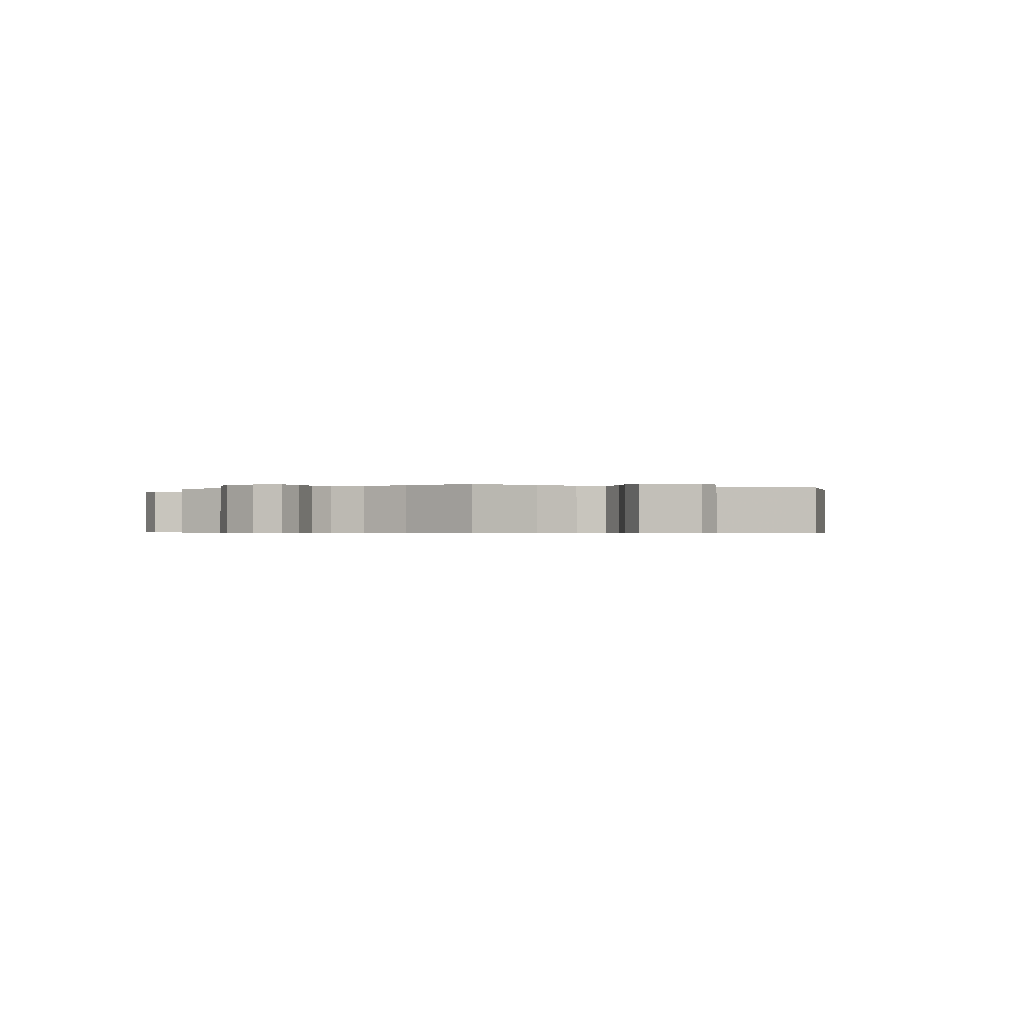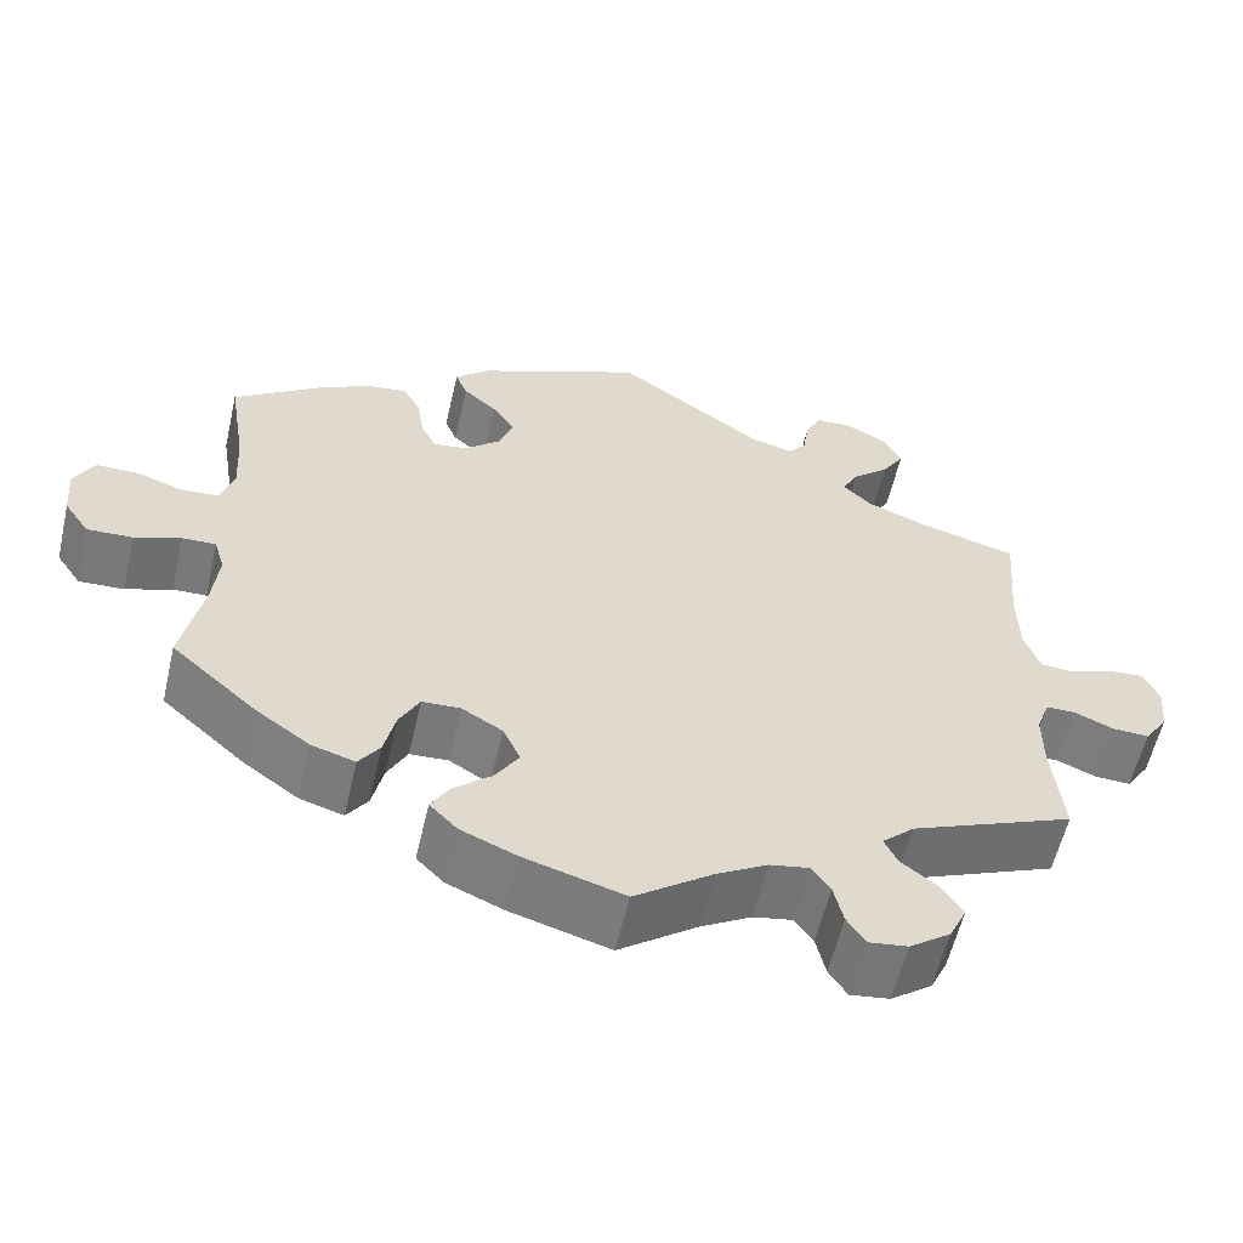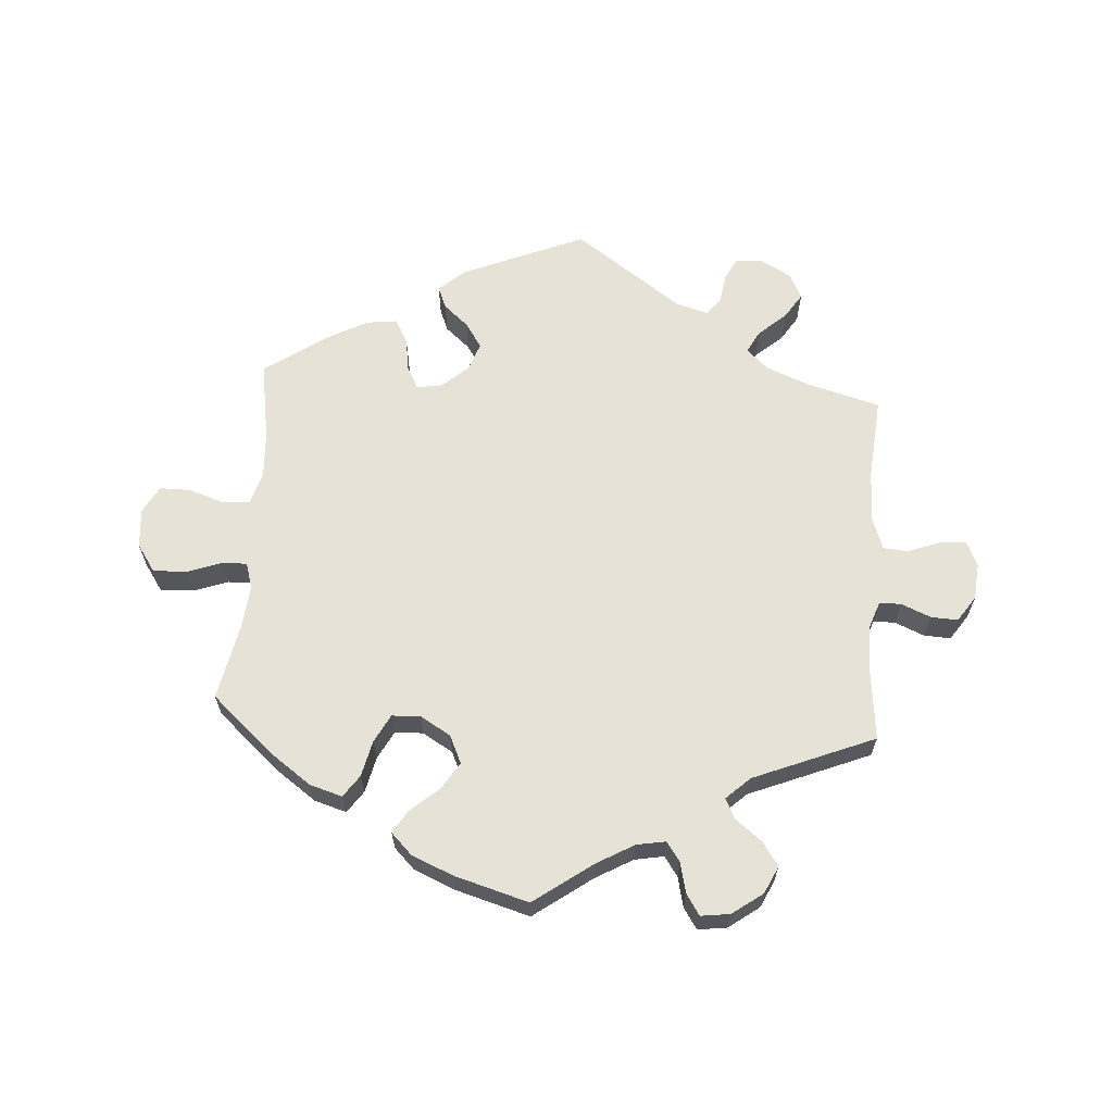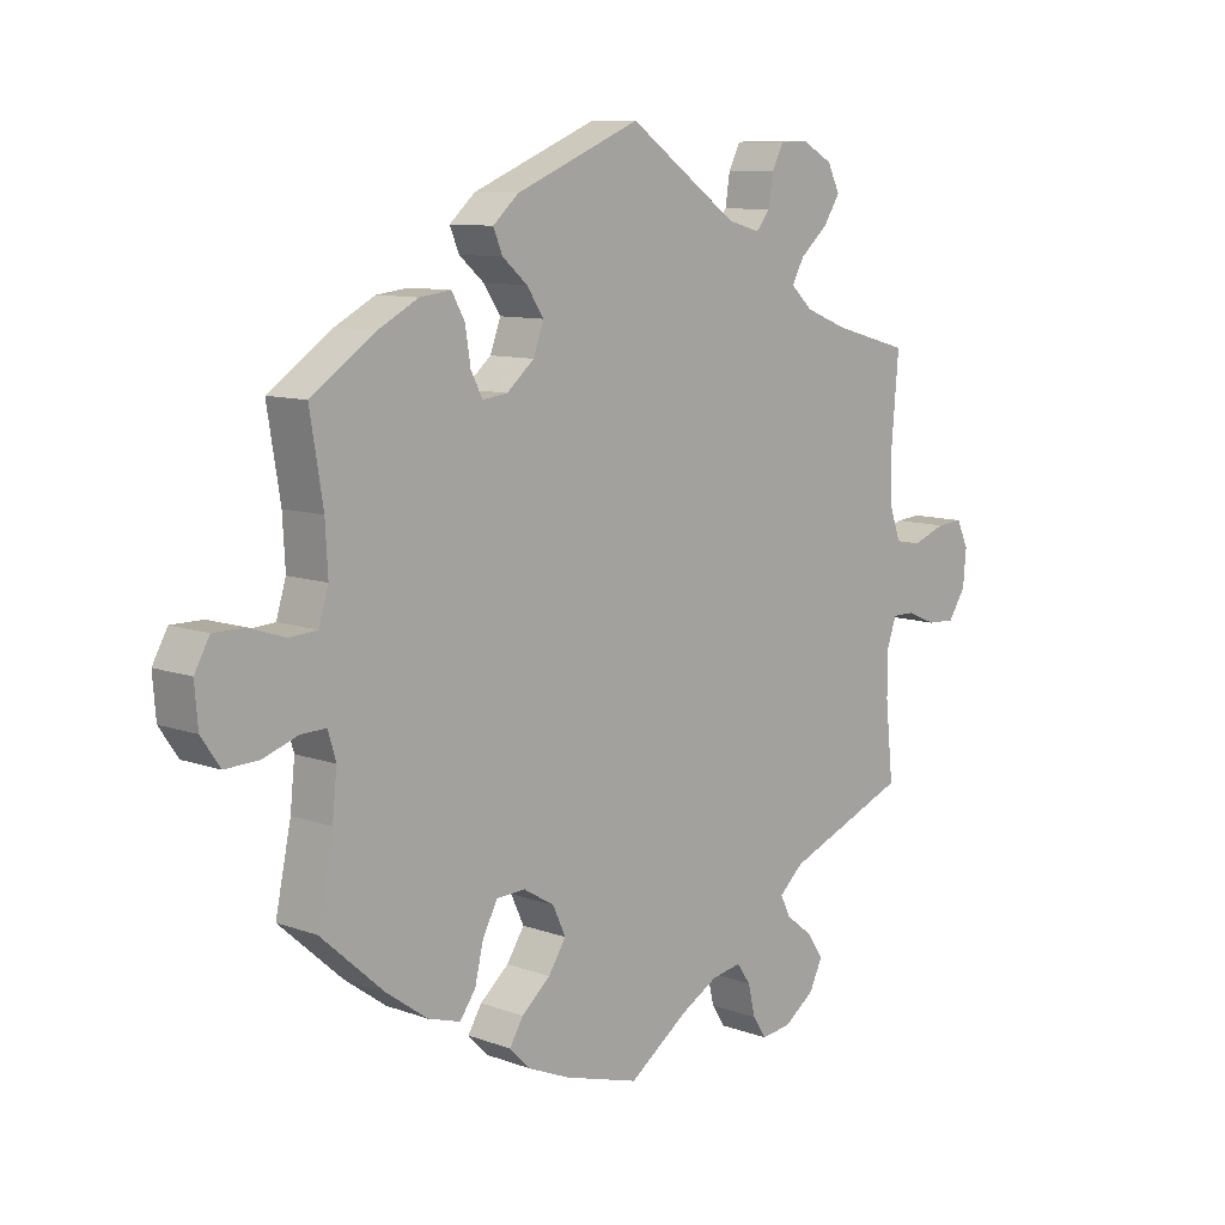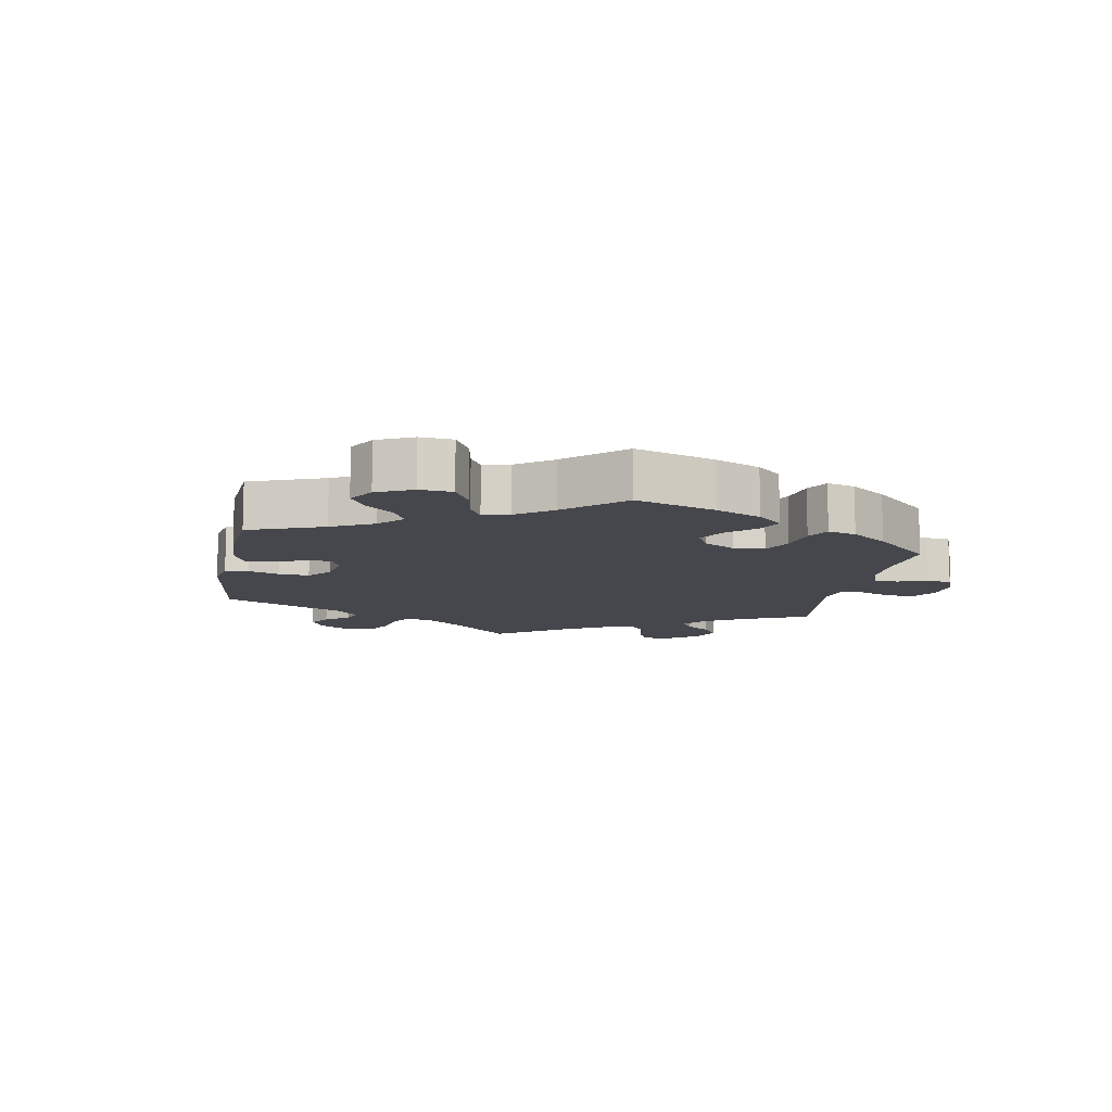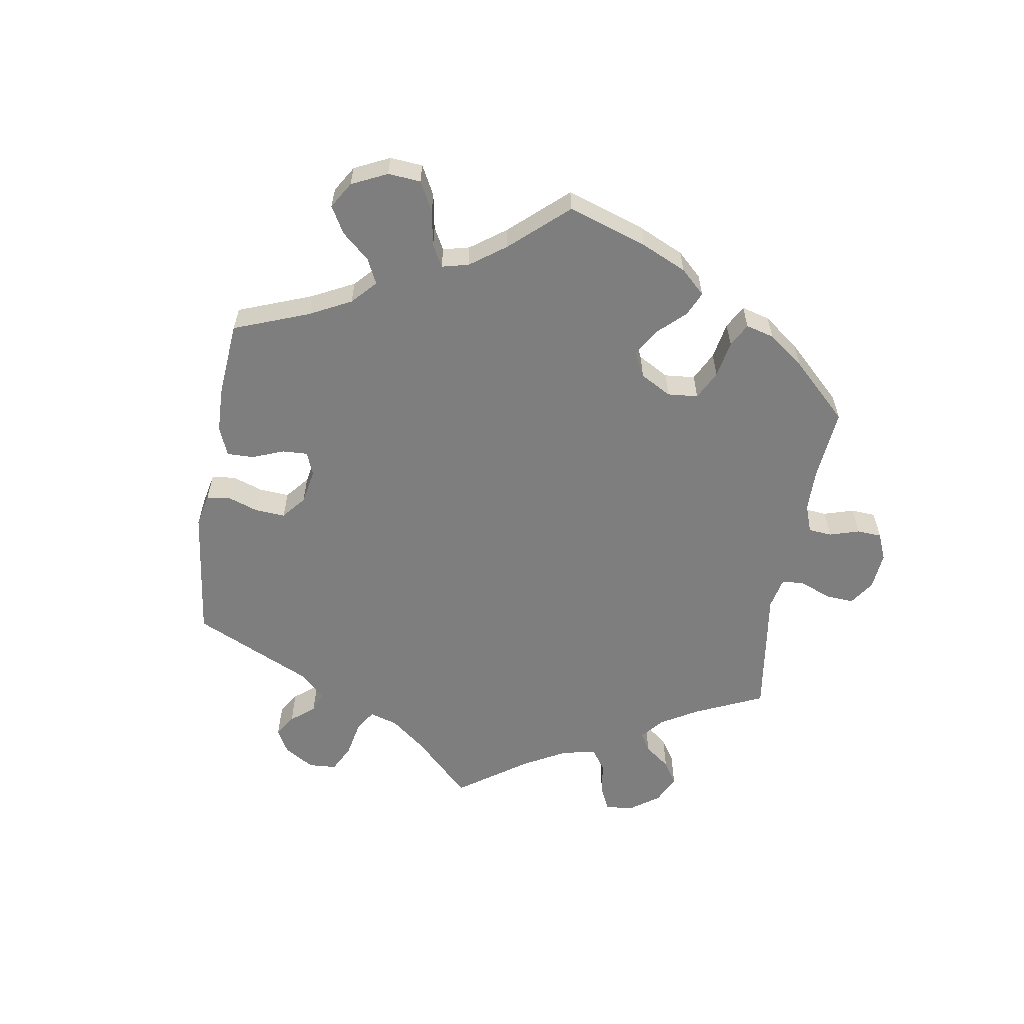
<metadata>
{"format":"obj","ext":"obj","renderer":"f3d","projection":"perspective","resolution":1024,"background":"white","views":[{"elev":-0.5,"azim":-54.3,"up":"+Y"},{"elev":-58.1,"azim":167.0,"up":"+Z"},{"elev":64.0,"azim":-176.1,"up":"+Y"},{"elev":9.6,"azim":133.5,"up":"+Z"},{"elev":-11.0,"azim":109.7,"up":"+Y"},{"elev":-59.5,"azim":110.7,"up":"+Y"}]}
</metadata>
<code>
v 0.403 0.07 -0.375
v 0.34 0.07 -0.42
v 0.29 0.07 -0.435
v 0.266 0.07 -0.401
v 0.253 0.07 -0.345
v 0.23 0.07 -0.302
v 0.186 0.07 -0.3
v 0.139 0.07 -0.328
v 0.119 0.07 -0.371
v 0.146 0.07 -0.413
v 0.19 0.07 -0.451
v 0.211 0.07 -0.486
v 0.179 0.07 -0.518
v 0.115 0.07 -0.545
v 0 0.07 -0.578
v -0.09 0.07 -0.513
v -0.148 0.07 -0.48
v -0.193 0.07 -0.472
v -0.214 0.07 -0.502
v -0.225 0.07 -0.549
v -0.246 0.07 -0.581
v -0.291 0.07 -0.575
v -0.338 0.07 -0.541
v -0.358 0.07 -0.499
v -0.333 0.07 -0.462
v -0.292 0.07 -0.43
v -0.277 0.07 -0.399
v -0.314 0.07 -0.365
v -0.501 0.07 -0.289
v -0.489 0.07 -0.174
v -0.489 0.07 -0.106
v -0.504 0.07 -0.064
v -0.538 0.07 -0.064
v -0.583 0.07 -0.083
v -0.625 0.07 -0.085
v -0.652 0.07 -0.045
v -0.657 0.07 0.011
v -0.639 0.07 0.05
v -0.599 0.07 0.047
v -0.549 0.07 0.028
v -0.51 0.07 0.031
v -0.492 0.07 0.081
v -0.49 0.07 0.159
v -0.501 0.07 0.289
v -0.385 0.07 0.321
v -0.32 0.07 0.347
v -0.287 0.07 0.378
v -0.305 0.07 0.412
v -0.348 0.07 0.45
v -0.373 0.07 0.489
v -0.354 0.07 0.528
v -0.307 0.07 0.554
v -0.264 0.07 0.553
v -0.246 0.07 0.518
v -0.239 0.07 0.472
v -0.218 0.07 0.446
v -0.168 0.07 0.46
v -0.001 0.07 0.578
v 0.19 0.07 0.498
v 0.229 0.07 0.463
v 0.215 0.07 0.429
v 0.177 0.07 0.396
v 0.151 0.07 0.357
v 0.167 0.07 0.313
v 0.209 0.07 0.277
v 0.247 0.07 0.272
v 0.265 0.07 0.307
v 0.273 0.07 0.359
v 0.293 0.07 0.395
v 0.341 0.07 0.389
v 0.403 0.07 0.356
v 0.5 0.07 0.289
v 0.48 0.07 0.166
v 0.476 0.07 0.093
v 0.491 0.07 0.044
v 0.534 0.07 0.041
v 0.588 0.07 0.059
v 0.636 0.07 0.059
v 0.659 0.07 0.017
v 0.654 0.07 -0.044
v 0.625 0.07 -0.086
v 0.573 0.07 -0.084
v 0.52 0.07 -0.065
v 0.481 0.07 -0.064
v 0.469 0.07 -0.105
v 0.476 0.07 -0.173
v 0.5 0.07 -0.289
v 0.403 0 -0.375
v 0.34 0 -0.42
v 0.29 0 -0.435
v 0.266 0 -0.401
v 0.253 0 -0.345
v 0.23 0 -0.302
v 0.186 0 -0.3
v 0.139 0 -0.328
v 0.119 0 -0.371
v 0.146 0 -0.413
v 0.19 0 -0.451
v 0.211 0 -0.486
v 0.179 0 -0.518
v 0.115 0 -0.545
v 0 0 -0.578
v -0.09 0 -0.513
v -0.148 0 -0.48
v -0.193 0 -0.472
v -0.214 0 -0.502
v -0.225 0 -0.549
v -0.246 0 -0.581
v -0.291 0 -0.575
v -0.338 0 -0.541
v -0.358 0 -0.499
v -0.333 0 -0.462
v -0.292 0 -0.43
v -0.277 0 -0.399
v -0.314 0 -0.365
v -0.501 0 -0.289
v -0.489 0 -0.174
v -0.489 0 -0.106
v -0.504 0 -0.064
v -0.538 0 -0.064
v -0.583 0 -0.083
v -0.625 0 -0.085
v -0.652 0 -0.045
v -0.657 0 0.011
v -0.639 0 0.05
v -0.599 0 0.047
v -0.549 0 0.028
v -0.51 0 0.031
v -0.492 0 0.081
v -0.49 0 0.159
v -0.501 0 0.289
v -0.385 0 0.321
v -0.32 0 0.347
v -0.287 0 0.378
v -0.305 0 0.412
v -0.348 0 0.45
v -0.373 0 0.489
v -0.354 0 0.528
v -0.307 0 0.554
v -0.264 0 0.553
v -0.246 0 0.518
v -0.239 0 0.472
v -0.218 0 0.446
v -0.168 0 0.46
v -0.001 0 0.578
v 0.19 0 0.498
v 0.229 0 0.463
v 0.215 0 0.429
v 0.177 0 0.396
v 0.151 0 0.357
v 0.167 0 0.313
v 0.209 0 0.277
v 0.247 0 0.272
v 0.265 0 0.307
v 0.273 0 0.359
v 0.293 0 0.395
v 0.341 0 0.389
v 0.403 0 0.356
v 0.5 0 0.289
v 0.48 0 0.166
v 0.476 0 0.093
v 0.491 0 0.044
v 0.534 0 0.041
v 0.588 0 0.059
v 0.636 0 0.059
v 0.659 0 0.017
v 0.654 0 -0.044
v 0.625 0 -0.086
v 0.573 0 -0.084
v 0.52 0 -0.065
v 0.481 0 -0.064
v 0.469 0 -0.105
v 0.476 0 -0.173
v 0.5 0 -0.289
f 86 87 1 2
f 85 86 2 3
f 84 85 3 4
f 80 81 82 83
f 80 83 84
f 79 80 84
f 76 77 78 79
f 75 76 79 84
f 74 75 84 4
f 70 71 72 73
f 67 68 69 70
f 66 67 70 73
f 65 66 73 74
f 59 60 61 62
f 57 58 59 62
f 56 57 62 63
f 52 53 54 55
f 52 55 56
f 51 52 56
f 48 49 50 51
f 47 48 51 56
f 43 44 45
f 42 43 45 46
f 41 42 46 47
f 37 38 39 40
f 37 40 41
f 36 37 41
f 33 34 35 36
f 32 33 36 41
f 31 32 41 47
f 28 29 30
f 27 28 30 31
f 23 24 25 26
f 23 26 27
f 22 23 27
f 19 20 21 22
f 18 19 22 27
f 17 18 27 31
f 13 14 15 16
f 10 11 12 13
f 9 10 13 16
f 8 9 16 17
f 65 74 4 5
f 64 65 5 6
f 63 64 6 7
f 31 47 56 63
f 17 31 63
f 7 8 17 63
f 89 88 174 173
f 90 89 173 172
f 91 90 172 171
f 170 169 168 167
f 171 170 167
f 171 167 166
f 166 165 164 163
f 171 166 163 162
f 91 171 162 161
f 160 159 158 157
f 157 156 155 154
f 160 157 154 153
f 161 160 153 152
f 149 148 147 146
f 149 146 145 144
f 150 149 144 143
f 142 141 140 139
f 143 142 139
f 143 139 138
f 138 137 136 135
f 143 138 135 134
f 132 131 130
f 133 132 130 129
f 134 133 129 128
f 127 126 125 124
f 128 127 124
f 128 124 123
f 123 122 121 120
f 128 123 120 119
f 134 128 119 118
f 117 116 115
f 118 117 115 114
f 113 112 111 110
f 114 113 110
f 114 110 109
f 109 108 107 106
f 114 109 106 105
f 118 114 105 104
f 103 102 101 100
f 100 99 98 97
f 103 100 97 96
f 104 103 96 95
f 92 91 161 152
f 93 92 152 151
f 94 93 151 150
f 150 143 134 118
f 150 118 104
f 150 104 95 94
f 1 88 89 2
f 2 89 90 3
f 3 90 91 4
f 4 91 92 5
f 5 92 93 6
f 6 93 94 7
f 7 94 95 8
f 8 95 96 9
f 9 96 97 10
f 10 97 98 11
f 11 98 99 12
f 12 99 100 13
f 13 100 101 14
f 14 101 102 15
f 15 102 103 16
f 16 103 104 17
f 17 104 105 18
f 18 105 106 19
f 19 106 107 20
f 20 107 108 21
f 21 108 109 22
f 22 109 110 23
f 23 110 111 24
f 24 111 112 25
f 25 112 113 26
f 26 113 114 27
f 27 114 115 28
f 28 115 116 29
f 29 116 117 30
f 30 117 118 31
f 31 118 119 32
f 32 119 120 33
f 33 120 121 34
f 34 121 122 35
f 35 122 123 36
f 36 123 124 37
f 37 124 125 38
f 38 125 126 39
f 39 126 127 40
f 40 127 128 41
f 41 128 129 42
f 42 129 130 43
f 43 130 131 44
f 44 131 132 45
f 45 132 133 46
f 46 133 134 47
f 47 134 135 48
f 48 135 136 49
f 49 136 137 50
f 50 137 138 51
f 51 138 139 52
f 52 139 140 53
f 53 140 141 54
f 54 141 142 55
f 55 142 143 56
f 56 143 144 57
f 57 144 145 58
f 58 145 146 59
f 59 146 147 60
f 60 147 148 61
f 61 148 149 62
f 62 149 150 63
f 63 150 151 64
f 64 151 152 65
f 65 152 153 66
f 66 153 154 67
f 67 154 155 68
f 68 155 156 69
f 69 156 157 70
f 70 157 158 71
f 71 158 159 72
f 72 159 160 73
f 73 160 161 74
f 74 161 162 75
f 75 162 163 76
f 76 163 164 77
f 77 164 165 78
f 78 165 166 79
f 79 166 167 80
f 80 167 168 81
f 81 168 169 82
f 82 169 170 83
f 83 170 171 84
f 84 171 172 85
f 85 172 173 86
f 86 173 174 87
f 87 174 88 1

</code>
